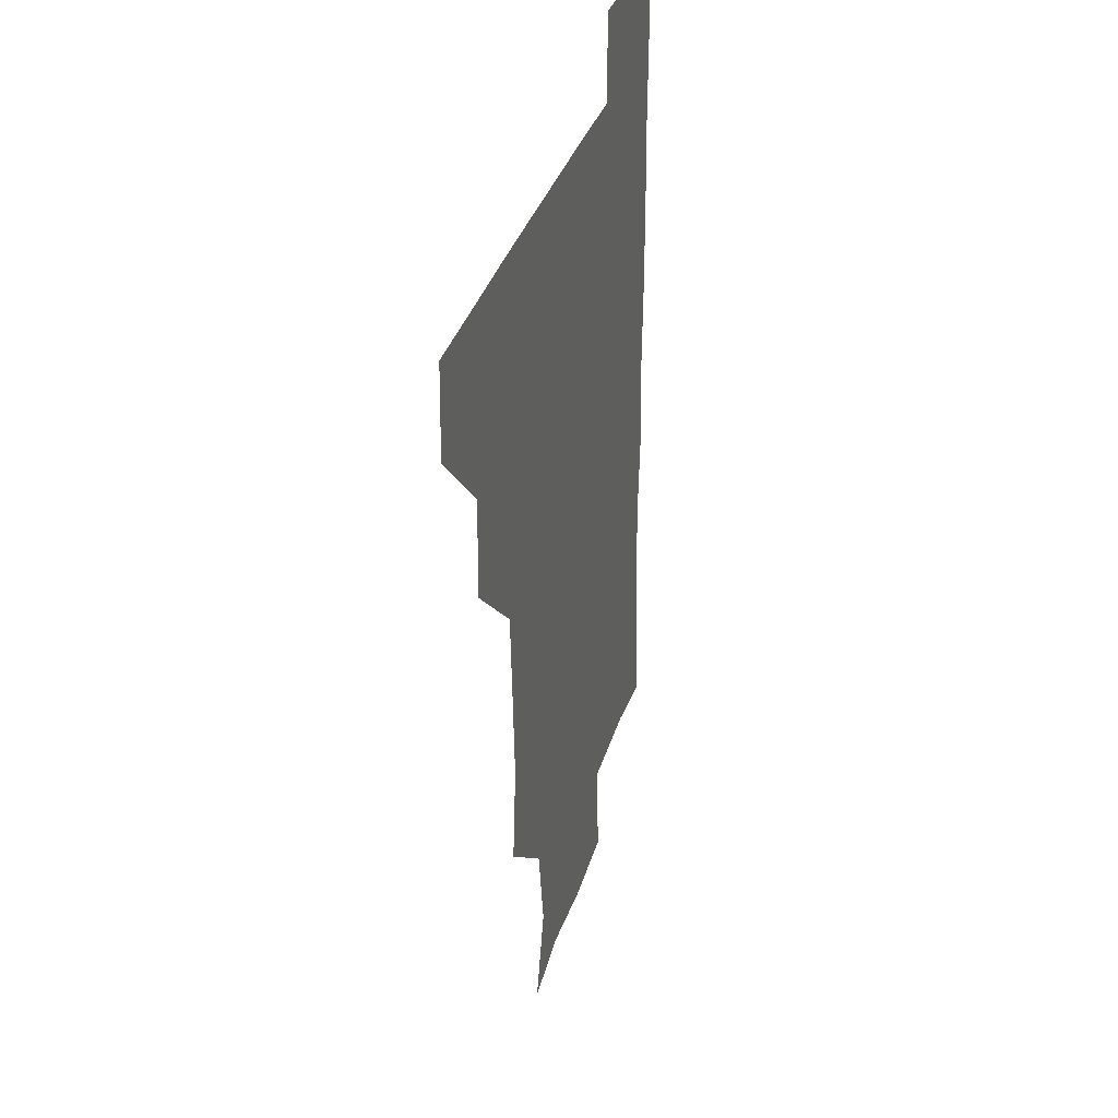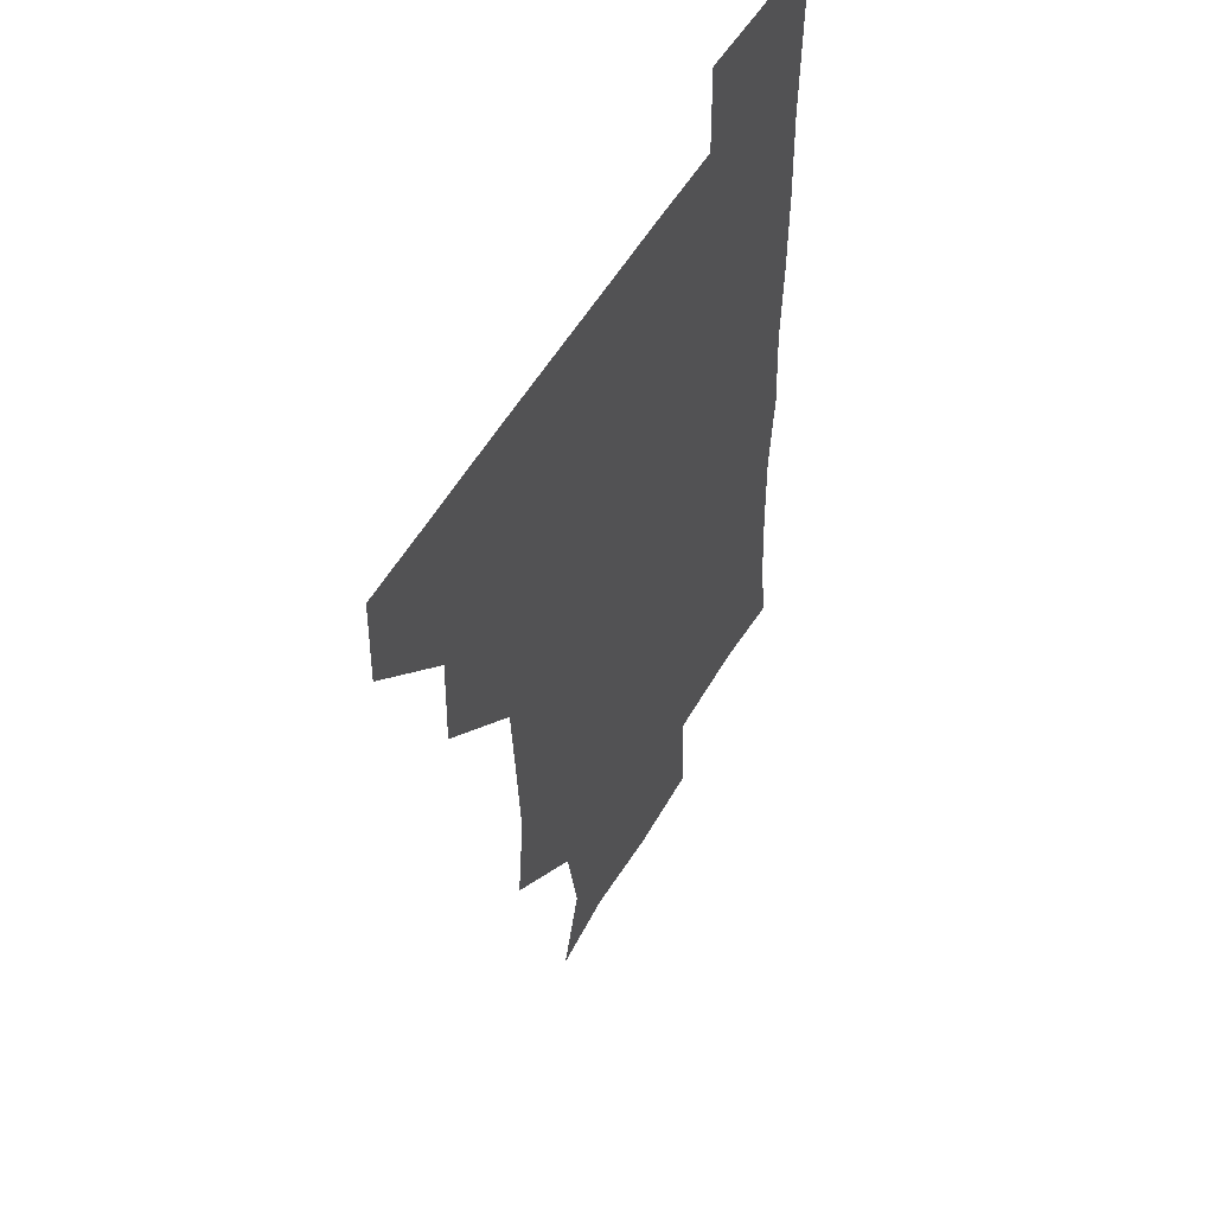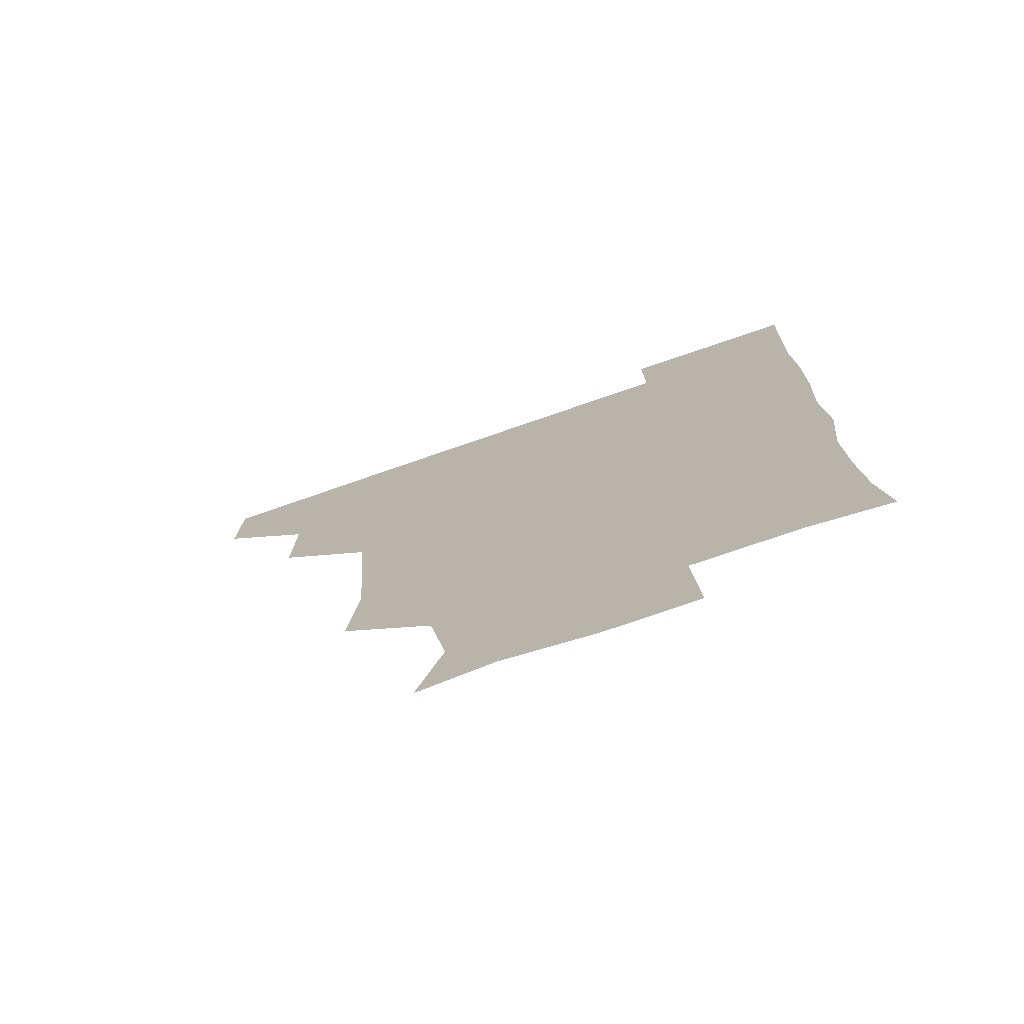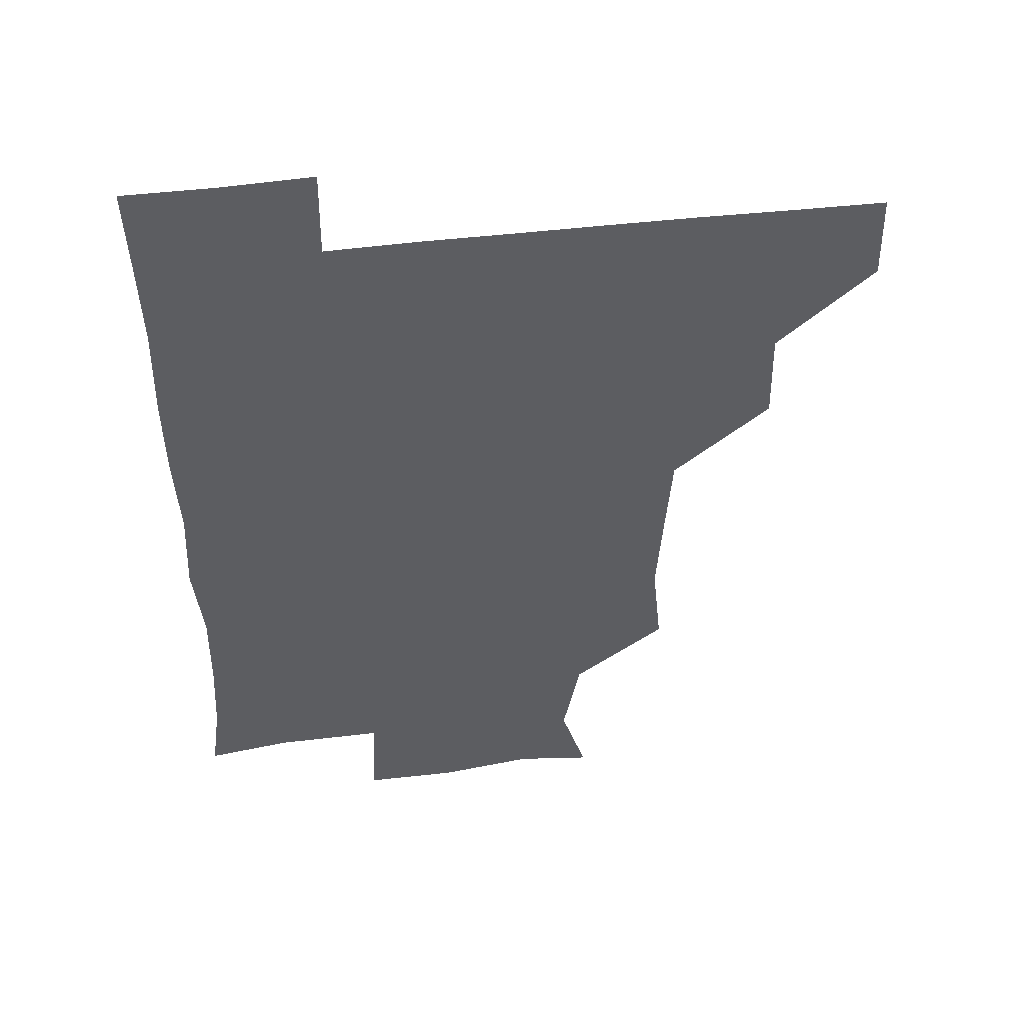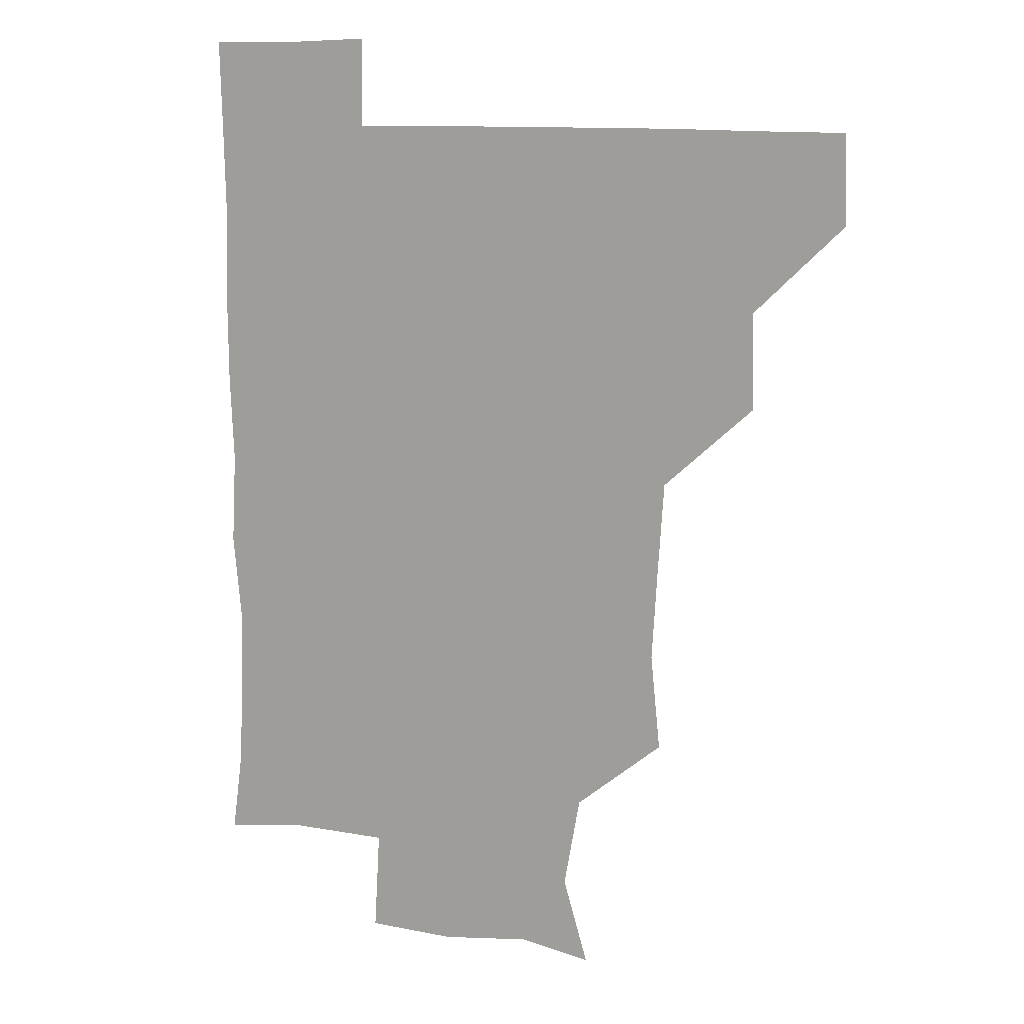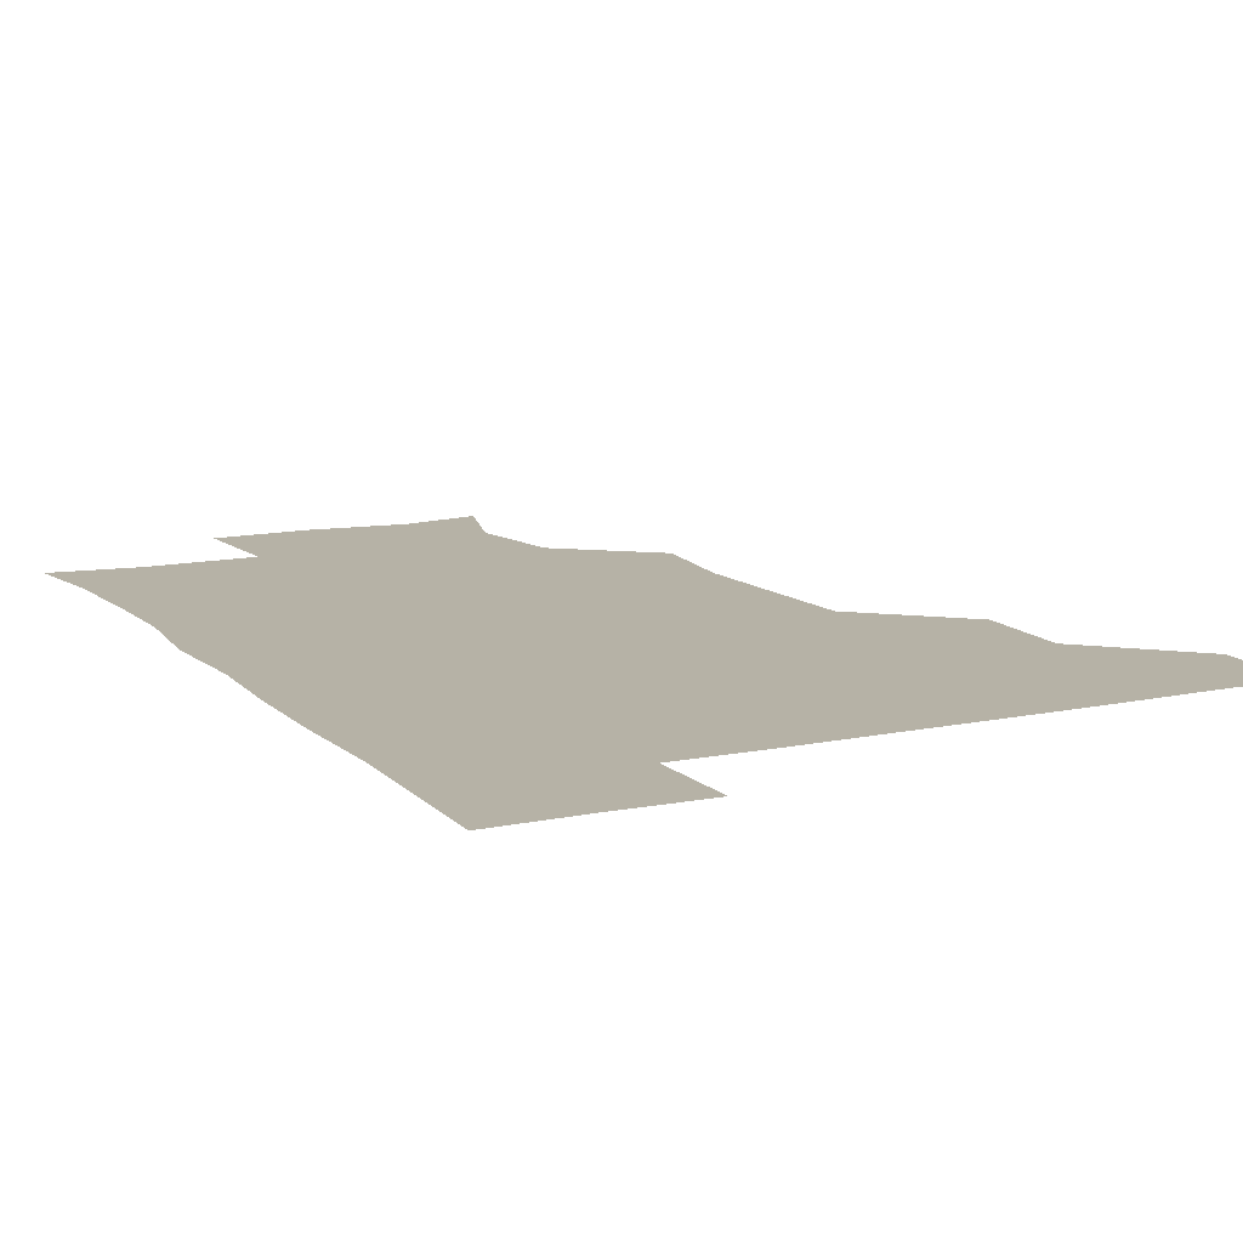
<metadata>
{"format":"obj","ext":"obj","renderer":"f3d","projection":"perspective","resolution":1024,"background":"white","views":[{"elev":32.9,"azim":-75.0,"up":"+Y"},{"elev":52.0,"azim":-61.4,"up":"+Y"},{"elev":-75.1,"azim":19.1,"up":"+Y"},{"elev":50.5,"azim":172.8,"up":"+Y"},{"elev":11.4,"azim":-155.1,"up":"+Y"},{"elev":12.2,"azim":153.2,"up":"+Z"}]}
</metadata>
<code>
v 480.5 450.2 0
v 481.4 480.7 0
v 511.1 387.3 0
v 512 420.1 0
v 512 451.1 0
v 511.3 480.9 0
v 543.7 263.2 0
v 547 295.9 0
v 545.1 326.8 0
v 543 358.6 0
v 542.4 391.9 0
v 542.1 421.8 0
v 542.3 451.1 0
v 541 481.3 0
v 571.4 177.1 0
v 580.3 206.4 0
v 574.6 237.9 0
v 573.8 271.5 0
v 573.9 303.4 0
v 572.6 331.6 0
v 572 362.4 0
v 572 393.1 0
v 572.1 422.5 0
v 571.6 451.1 0
v 570.8 481.4 0
v 596.9 180.9 0
v 604.7 212.7 0
v 602 242.5 0
v 602.5 275.4 0
v 602.1 304 0
v 601.6 333.7 0
v 601.8 363.4 0
v 601.4 392.7 0
v 601.4 422 0
v 601.6 451.1 0
v 600.7 481.3 0
v 628.6 176.5 0
v 630.5 215.5 0
v 631.5 245.3 0
v 631.2 274.5 0
v 630.9 304.6 0
v 630.7 332.9 0
v 630.8 364.4 0
v 630.9 393.4 0
v 631.1 422.5 0
v 631.5 451.3 0
v 630.5 481.3 0
v 660 176.7 0
v 658 211.8 0
v 659.2 244.3 0
v 659.3 275.7 0
v 659.5 304.7 0
v 660 333 0
v 659.5 364.2 0
v 660.2 392.8 0
v 660.3 422.6 0
v 660.7 452.1 0
v 661.3 480.8 0
v 660.8 511.7 0
v 694.5 211.6 0
v 688.3 243.8 0
v 687 274.1 0
v 687.2 303.7 0
v 688 333.4 0
v 688.3 362.5 0
v 688 393.5 0
v 689.1 422.2 0
v 689.3 452.3 0
v 690.5 480.7 0
v 690.8 510.7 0
v 722.9 207.3 0
v 719.3 234 0
v 717.7 263.2 0
v 717.2 294 0
v 720.1 323.7 0
v 718.5 355.2 0
v 719.9 385.9 0
v 720.2 416.8 0
v 719.3 449.3 0
v 720 480.6 0
v 720.9 510.7 0
f 4 5 1
f 1 5 2
f 5 6 2
f 10 11 3
f 3 11 4
f 11 12 4
f 4 12 5
f 12 13 5
f 5 13 6
f 13 14 6
f 17 18 7
f 7 18 8
f 18 19 8
f 8 19 9
f 19 20 9
f 9 20 10
f 20 21 10
f 10 21 11
f 21 22 11
f 11 22 12
f 22 23 12
f 12 23 13
f 23 24 13
f 13 24 14
f 24 25 14
f 15 26 16
f 26 27 16
f 16 27 17
f 27 28 17
f 17 28 18
f 28 29 18
f 18 29 19
f 29 30 19
f 19 30 20
f 30 31 20
f 20 31 21
f 31 32 21
f 21 32 22
f 32 33 22
f 22 33 23
f 33 34 23
f 23 34 24
f 34 35 24
f 24 35 25
f 35 36 25
f 26 37 27
f 37 38 27
f 27 38 28
f 38 39 28
f 28 39 29
f 39 40 29
f 29 40 30
f 40 41 30
f 30 41 31
f 41 42 31
f 31 42 32
f 42 43 32
f 32 43 33
f 43 44 33
f 33 44 34
f 44 45 34
f 34 45 35
f 45 46 35
f 35 46 36
f 46 47 36
f 37 48 38
f 48 49 38
f 38 49 39
f 49 50 39
f 39 50 40
f 50 51 40
f 40 51 41
f 51 52 41
f 41 52 42
f 52 53 42
f 42 53 43
f 53 54 43
f 43 54 44
f 54 55 44
f 44 55 45
f 55 56 45
f 45 56 46
f 56 57 46
f 46 57 47
f 57 58 47
f 49 60 50
f 60 61 50
f 50 61 51
f 61 62 51
f 51 62 52
f 62 63 52
f 52 63 53
f 63 64 53
f 53 64 54
f 64 65 54
f 54 65 55
f 65 66 55
f 55 66 56
f 66 67 56
f 56 67 57
f 67 68 57
f 57 68 58
f 68 69 58
f 58 69 59
f 69 70 59
f 60 71 61
f 71 72 61
f 61 72 62
f 72 73 62
f 62 73 63
f 73 74 63
f 63 74 64
f 74 75 64
f 64 75 65
f 75 76 65
f 65 76 66
f 76 77 66
f 66 77 67
f 77 78 67
f 67 78 68
f 78 79 68
f 68 79 69
f 79 80 69
f 69 80 70
f 80 81 70

</code>
